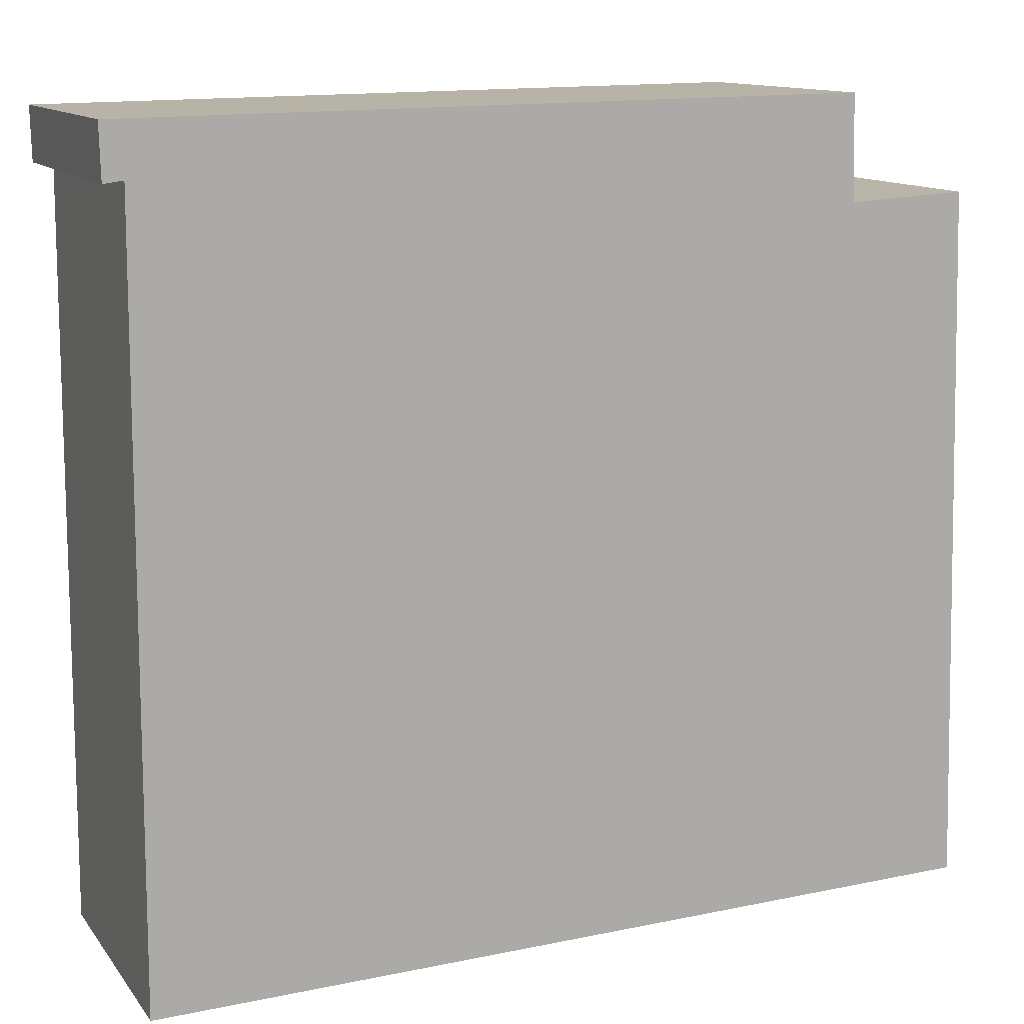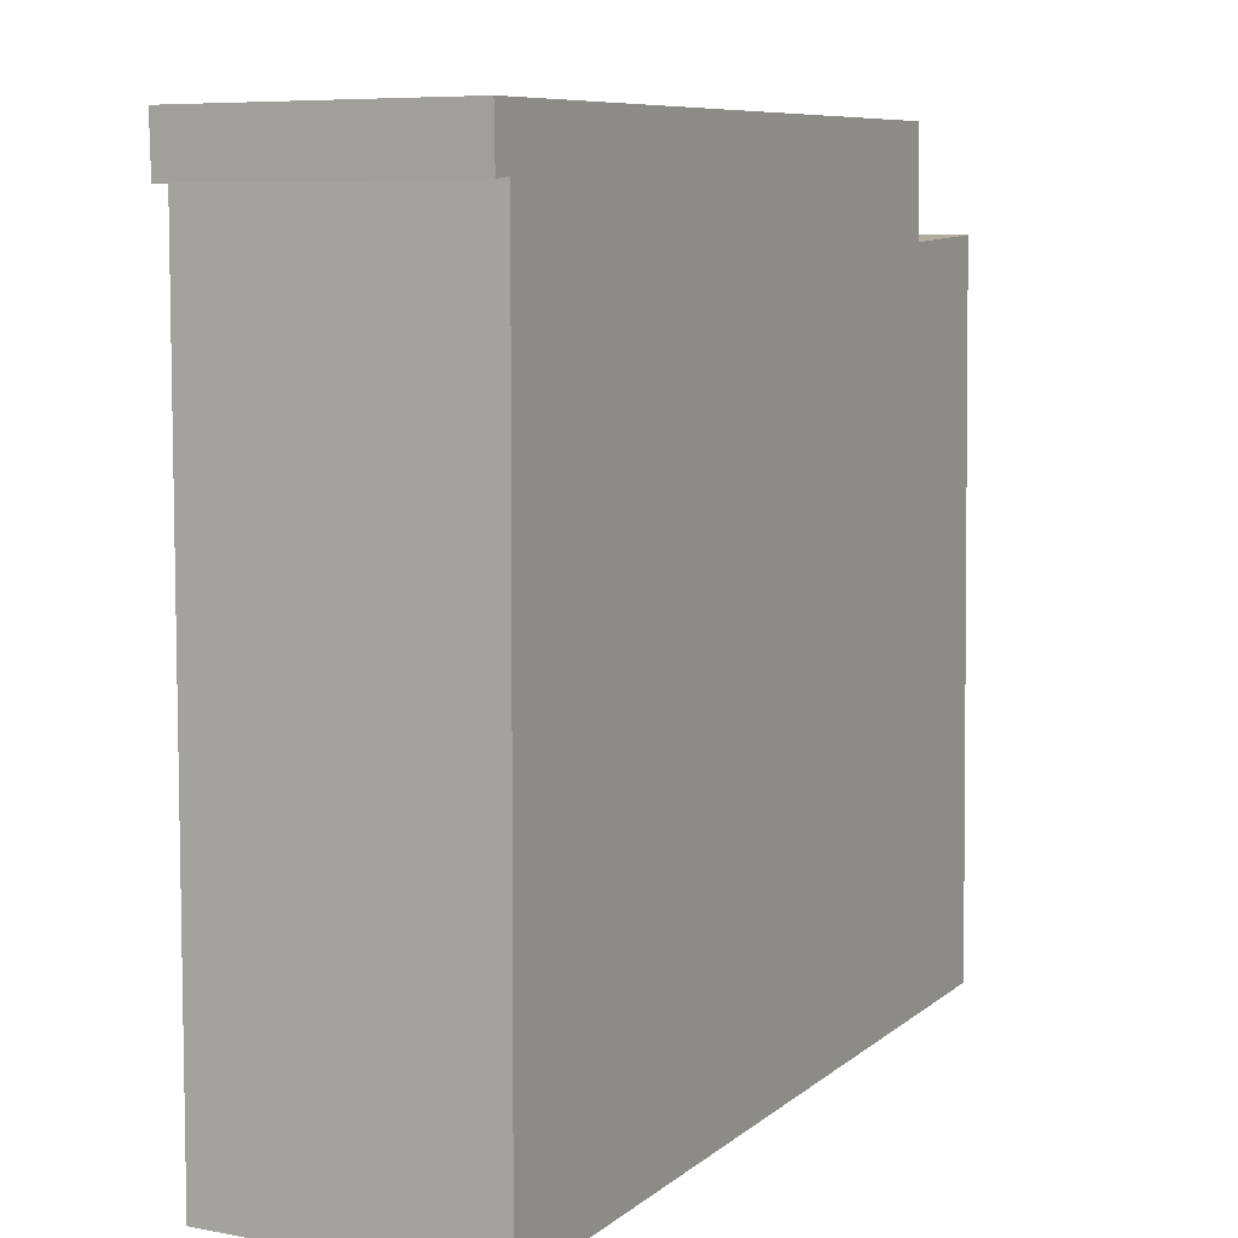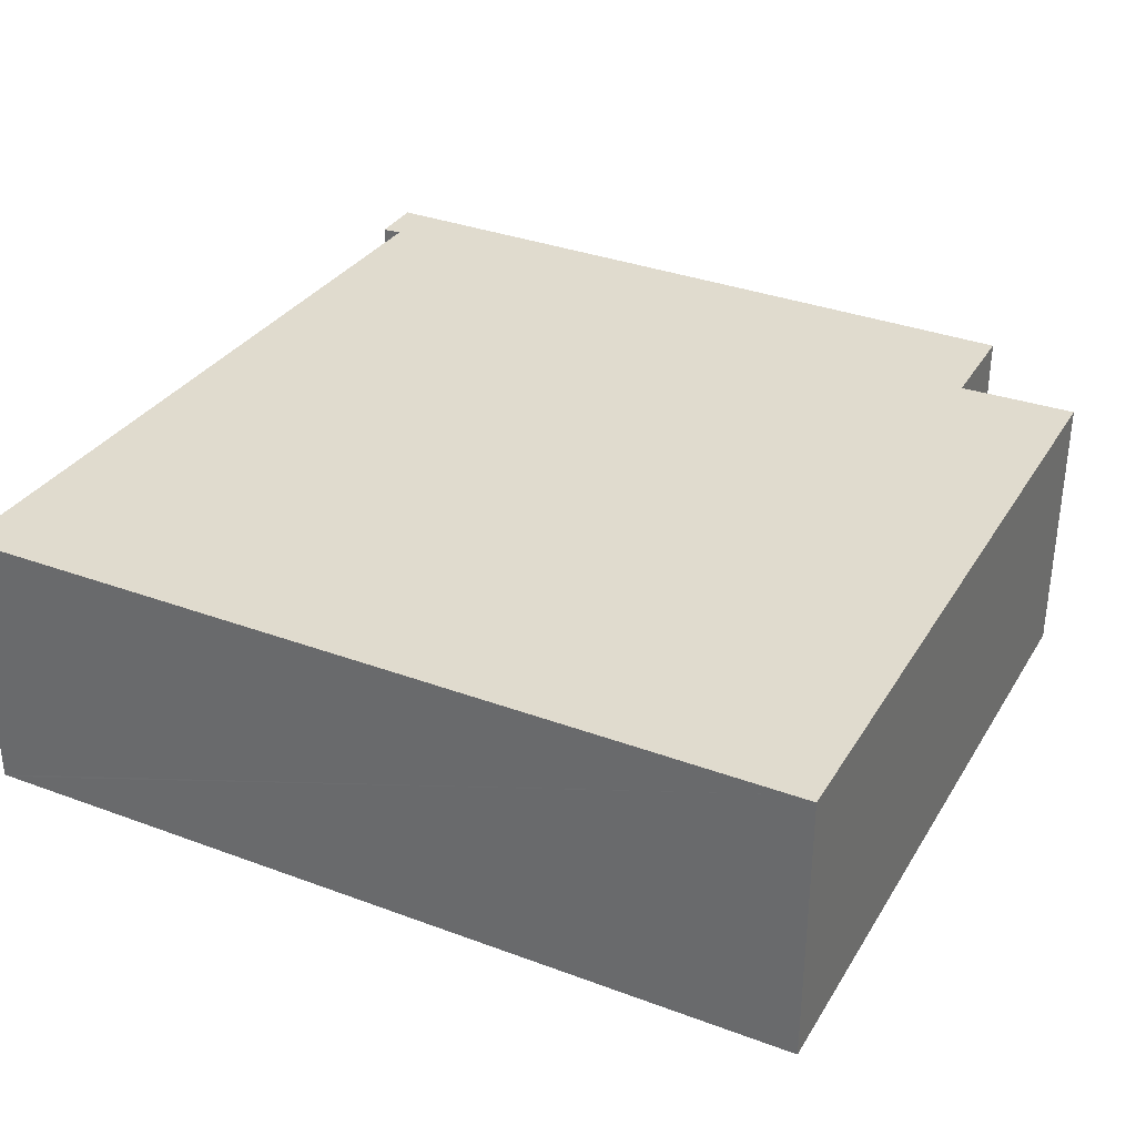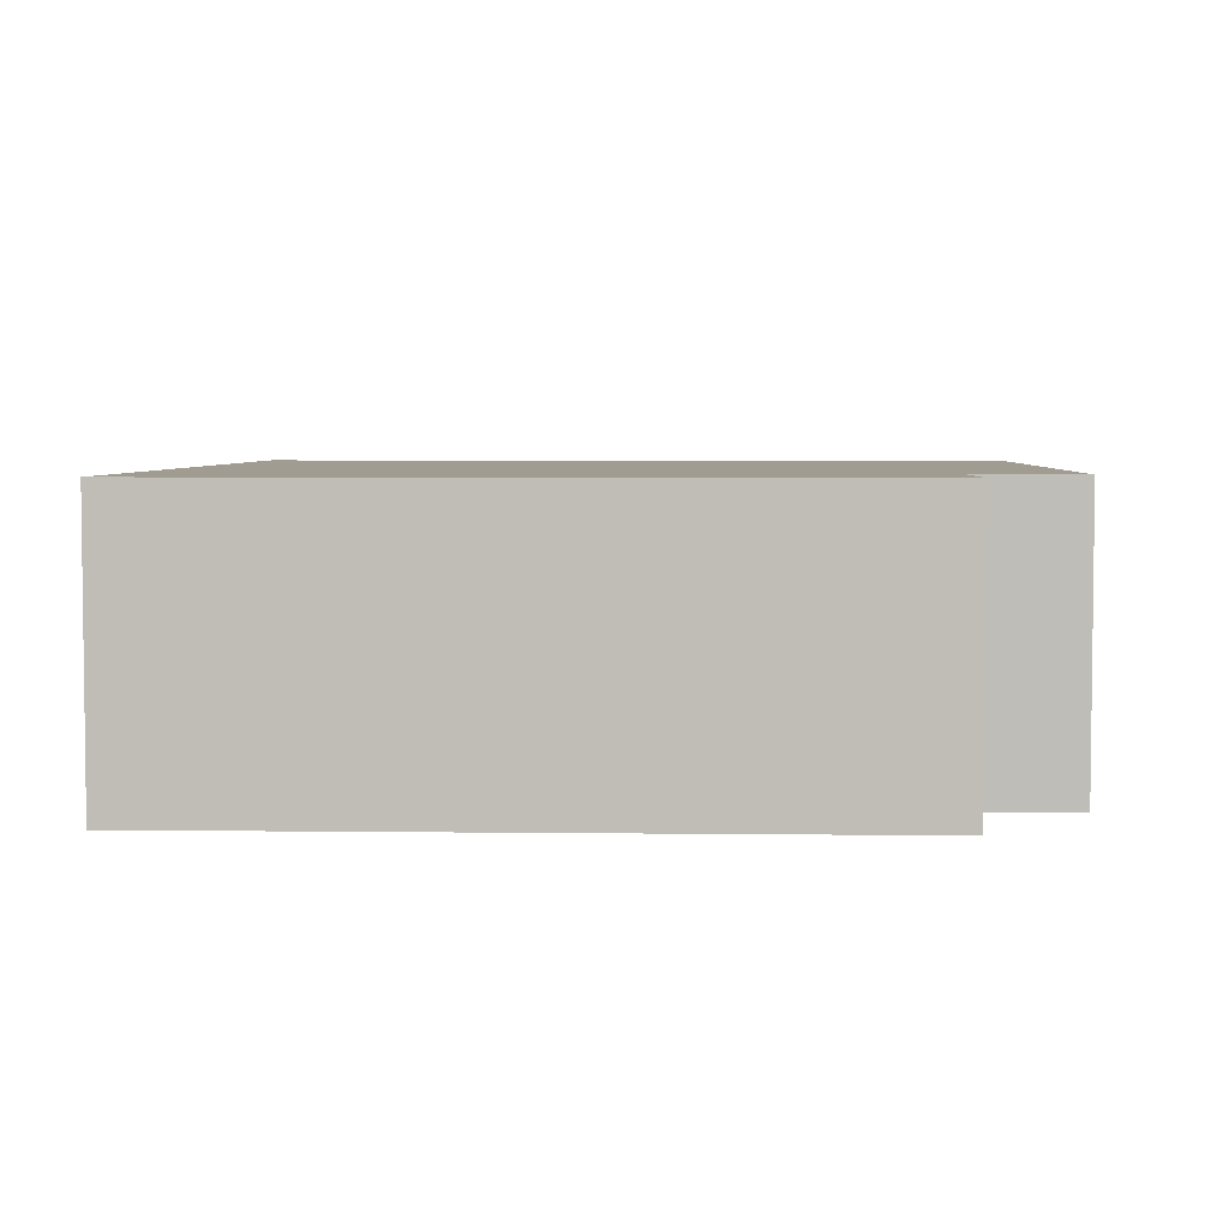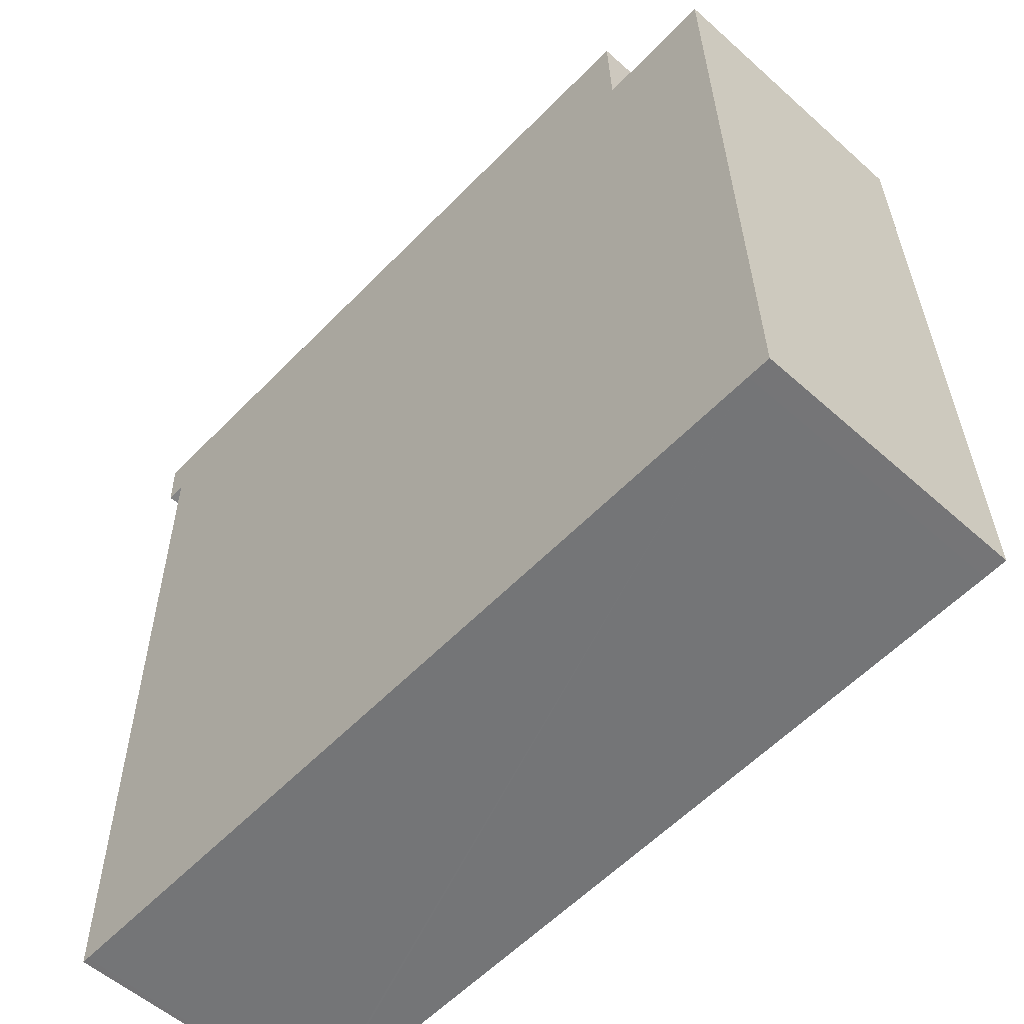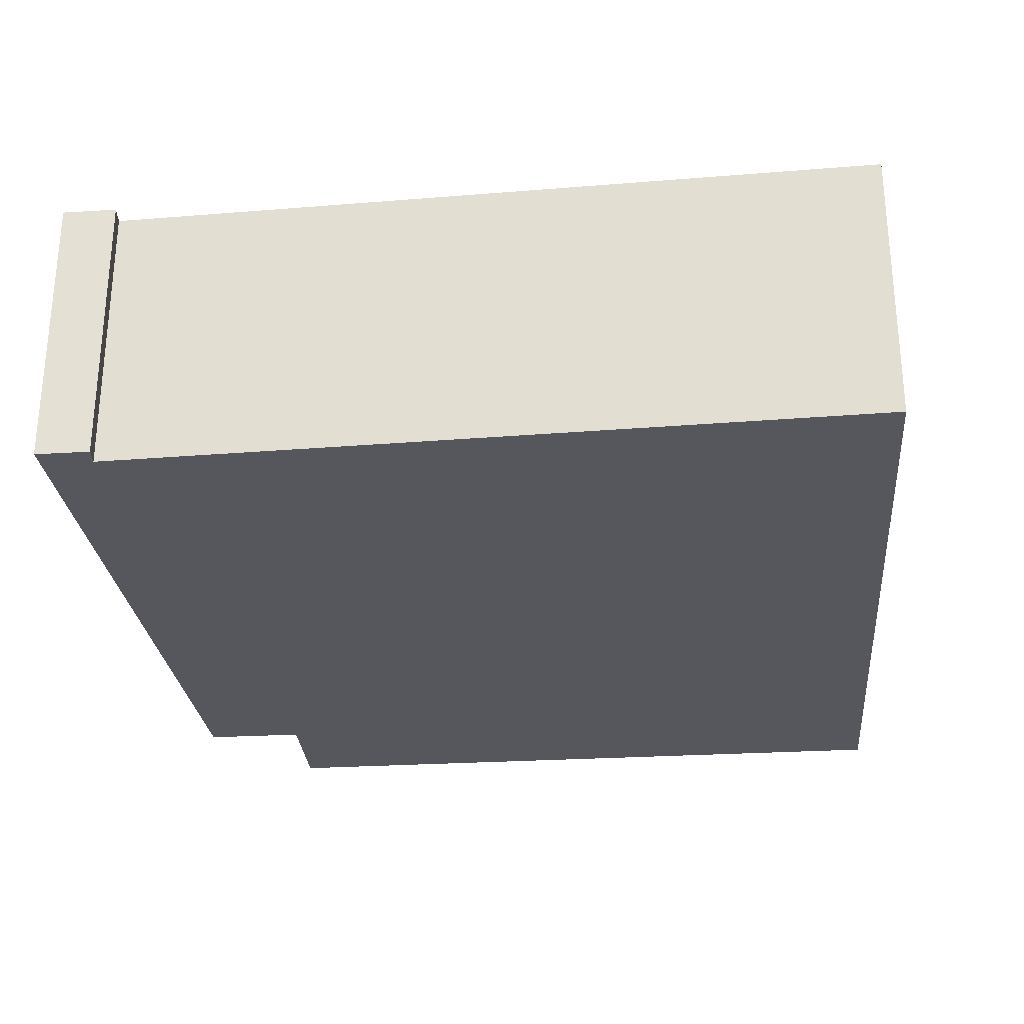
<metadata>
{"format":"obj","ext":"obj","renderer":"f3d","projection":"perspective","resolution":1024,"background":"white","views":[{"elev":12.4,"azim":157.1,"up":"+Z"},{"elev":7.4,"azim":118.0,"up":"+Z"},{"elev":33.4,"azim":-151.6,"up":"+Y"},{"elev":4.4,"azim":-86.3,"up":"+Y"},{"elev":-55.3,"azim":-133.2,"up":"+Z"},{"elev":-27.6,"azim":96.9,"up":"+Y"}]}
</metadata>
<code>
v  0.119 1.825 4.614
v  0.148 1.825 -0.004
v  0 1.825 1.117e-16
v  5.542 1.825 -0.146
v  5.588 1.825 -0.147
v  0.895 1.825 4.572
v  5.57 1.825 4.853
v  0.917 1.825 5.256
v  5.707 1.825 5.19
v  5.698 1.825 4.836
v  5.707 -3.178e-16 5.19
v  5.698 -2.961e-16 4.836
v  5.57 -2.972e-16 4.853
v  5.588 9.001e-18 -0.147
v  5.542 8.94e-18 -0.146
v  0.148 2.449e-19 -0.004
v  0 0 0
v  0.119 -2.825e-16 4.614
v  0.895 -2.8e-16 4.572
v  0.917 -3.218e-16 5.256
g defaultobject
f 1 2 3
f 2 1 4
f 4 1 5
f 5 1 6
f 5 6 7
f 7 6 8
f 7 8 9
f 7 9 10
f 11 10 9
f 10 11 12
f 13 5 7
f 5 13 14
f 12 7 10
f 7 12 13
f 14 4 5
f 4 14 2
f 2 14 15
f 2 15 16
f 2 16 3
f 3 16 17
f 17 1 3
f 1 17 18
f 19 8 6
f 8 19 20
f 18 6 1
f 6 18 19
f 20 9 8
f 9 20 11
f 16 18 17
f 18 16 15
f 18 15 19
f 19 15 20
f 20 15 14
f 20 14 13
f 20 13 11
f 11 13 12

</code>
